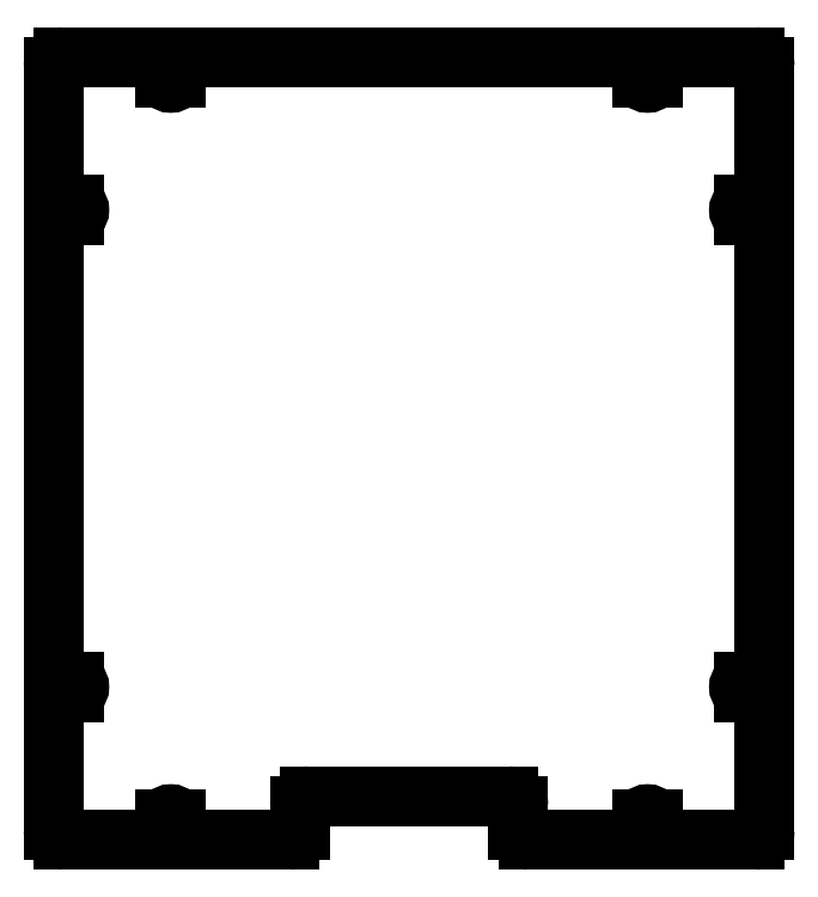
<metadata>
{"format":"dxf","ext":"dxf","renderer":"ezdxf+matplotlib","layout":"modelspace","background":"white","min_lineweight":24,"dpi":150}
</metadata>
<code>
0
SECTION
2
ENTITIES
0
LINE
8
Shape2DView032
10
-60
20
-274
30
0
11
-174
21
-274
31
0
0
ARC
8
Shape2DView032
10
-60
20
-269
30
0
40
5
50
-90
51
0
0
ARC
8
Shape2DView032
10
-174
20
-269
30
0
40
5
50
180
51
-90
0
LINE
8
Shape2DView032
10
-55
20
-257
30
0
11
-55
21
-269
31
0
0
LINE
8
Shape2DView032
10
-179
20
-269
30
0
11
-179
21
115
31
0
0
ARC
8
Shape2DView032
10
-50
20
-257
30
0
40
5
50
90
51
180
0
ARC
8
Shape2DView032
10
-174
20
115
30
0
40
5
50
90
51
180
0
LINE
8
Shape2DView032
10
50
20
-252
30
0
11
-50
21
-252
31
0
0
LINE
8
Shape2DView032
10
-174
20
120
30
0
11
174
21
120
31
0
0
ARC
8
Shape2DView032
10
50
20
-257
30
0
40
5
50
0
51
90
0
ARC
8
Shape2DView032
10
174
20
115
30
0
40
5
50
0
51
90
0
LINE
8
Shape2DView032
10
55
20
-269
30
0
11
55
21
-257
31
0
0
LINE
8
Shape2DView032
10
179
20
115
30
0
11
179
21
-269
31
0
0
ARC
8
Shape2DView032
10
60
20
-269
30
0
40
5
50
180
51
-90
0
ARC
8
Shape2DView032
10
174
20
-269
30
0
40
5
50
-90
51
0
0
LINE
8
Shape2DView032
10
174
20
-274
30
0
11
60
21
-274
31
0
0
LINE
8
Shape2DView032
10
122.8
20
-265
30
0
11
122.8
21
-266.2
31
0
0
ARC
8
Shape2DView032
10
120
20
-266.2
30
0
40
2.75
50
180
51
0
0
LINE
8
Shape2DView032
10
117.2
20
-265
30
0
11
117.2
21
-266.2
31
0
0
LINE
8
Shape2DView032
10
117.2
20
-263.8
30
0
11
117.2
21
-265
31
0
0
ARC
8
Shape2DView032
10
120
20
-263.8
30
0
40
2.75
50
0
51
180
0
LINE
8
Shape2DView032
10
122.8
20
-263.8
30
0
11
122.8
21
-265
31
0
0
LINE
8
Shape2DView032
10
170
20
-194.2
30
0
11
171.2
21
-194.2
31
0
0
ARC
8
Shape2DView032
10
171.2
20
-197
30
0
40
2.75
50
-90
51
90
0
LINE
8
Shape2DView032
10
170
20
-199.8
30
0
11
171.2
21
-199.8
31
0
0
LINE
8
Shape2DView032
10
168.8
20
-199.8
30
0
11
170
21
-199.8
31
0
0
ARC
8
Shape2DView032
10
168.8
20
-197
30
0
40
2.75
50
90
51
-90
0
LINE
8
Shape2DView032
10
168.8
20
-194.2
30
0
11
170
21
-194.2
31
0
0
LINE
8
Shape2DView032
10
-117.2
20
-265
30
0
11
-117.2
21
-266.2
31
0
0
ARC
8
Shape2DView032
10
-120
20
-266.2
30
0
40
2.75
50
180
51
0
0
LINE
8
Shape2DView032
10
-122.8
20
-265
30
0
11
-122.8
21
-266.2
31
0
0
LINE
8
Shape2DView032
10
-122.8
20
-263.8
30
0
11
-122.8
21
-265
31
0
0
ARC
8
Shape2DView032
10
-120
20
-263.8
30
0
40
2.75
50
0
51
180
0
LINE
8
Shape2DView032
10
-117.2
20
-263.8
30
0
11
-117.2
21
-265
31
0
0
LINE
8
Shape2DView032
10
-170
20
-194.2
30
0
11
-168.8
21
-194.2
31
0
0
ARC
8
Shape2DView032
10
-168.8
20
-197
30
0
40
2.75
50
-90
51
90
0
LINE
8
Shape2DView032
10
-170
20
-199.8
30
0
11
-168.8
21
-199.8
31
0
0
LINE
8
Shape2DView032
10
-171.2
20
-199.8
30
0
11
-170
21
-199.8
31
0
0
ARC
8
Shape2DView032
10
-171.2
20
-197
30
0
40
2.75
50
90
51
-90
0
LINE
8
Shape2DView032
10
-171.2
20
-194.2
30
0
11
-170
21
-194.2
31
0
0
LINE
8
Shape2DView032
10
170
20
45.75
30
0
11
171.2
21
45.75
31
0
0
ARC
8
Shape2DView032
10
171.2
20
43
30
0
40
2.75
50
-90
51
90
0
LINE
8
Shape2DView032
10
170
20
40.25
30
0
11
171.2
21
40.25
31
0
0
LINE
8
Shape2DView032
10
168.8
20
40.25
30
0
11
170
21
40.25
31
0
0
ARC
8
Shape2DView032
10
168.8
20
43
30
0
40
2.75
50
90
51
-90
0
LINE
8
Shape2DView032
10
168.8
20
45.75
30
0
11
170
21
45.75
31
0
0
LINE
8
Shape2DView032
10
122.8
20
111
30
0
11
122.8
21
109.8
31
0
0
ARC
8
Shape2DView032
10
120
20
109.8
30
0
40
2.75
50
180
51
0
0
LINE
8
Shape2DView032
10
117.2
20
111
30
0
11
117.2
21
109.8
31
0
0
LINE
8
Shape2DView032
10
117.2
20
112.2
30
0
11
117.2
21
111
31
0
0
ARC
8
Shape2DView032
10
120
20
112.2
30
0
40
2.75
50
0
51
180
0
LINE
8
Shape2DView032
10
122.8
20
112.2
30
0
11
122.8
21
111
31
0
0
LINE
8
Shape2DView032
10
-170
20
45.75
30
0
11
-168.8
21
45.75
31
0
0
ARC
8
Shape2DView032
10
-168.8
20
43
30
0
40
2.75
50
-90
51
90
0
LINE
8
Shape2DView032
10
-170
20
40.25
30
0
11
-168.8
21
40.25
31
0
0
LINE
8
Shape2DView032
10
-171.2
20
40.25
30
0
11
-170
21
40.25
31
0
0
ARC
8
Shape2DView032
10
-171.2
20
43
30
0
40
2.75
50
90
51
-90
0
LINE
8
Shape2DView032
10
-171.2
20
45.75
30
0
11
-170
21
45.75
31
0
0
LINE
8
Shape2DView032
10
-117.2
20
111
30
0
11
-117.2
21
109.8
31
0
0
ARC
8
Shape2DView032
10
-120
20
109.8
30
0
40
2.75
50
180
51
0
0
LINE
8
Shape2DView032
10
-122.8
20
111
30
0
11
-122.8
21
109.8
31
0
0
LINE
8
Shape2DView032
10
-122.8
20
112.2
30
0
11
-122.8
21
111
31
0
0
ARC
8
Shape2DView032
10
-120
20
112.2
30
0
40
2.75
50
0
51
180
0
LINE
8
Shape2DView032
10
-117.2
20
112.2
30
0
11
-117.2
21
111
31
0
0
ENDSEC
0
EOF

</code>
